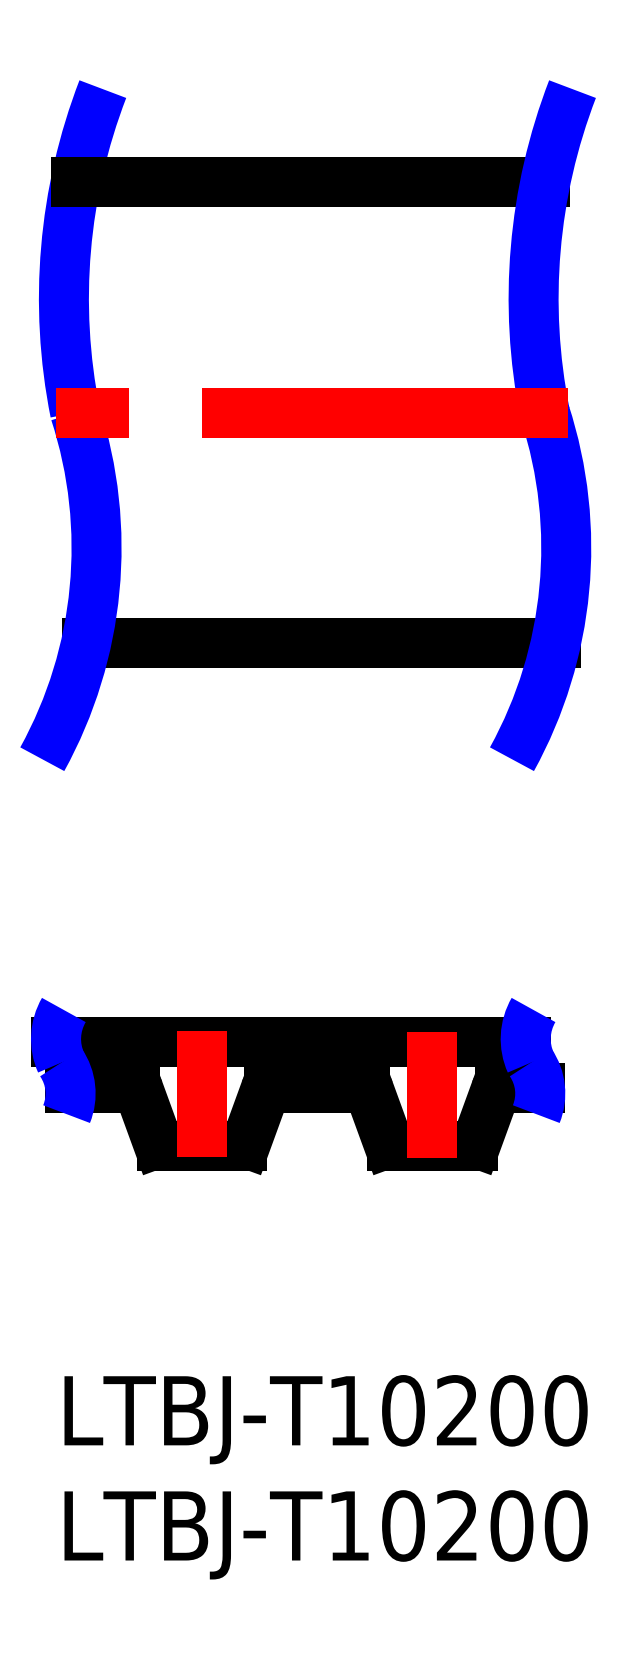
<metadata>
{"format":"dxf","ext":"dxf","renderer":"ezdxf+matplotlib","layout":"modelspace","background":"white","min_lineweight":24,"dpi":150}
</metadata>
<code>
0
SECTION
2
ENTITIES
0
INSERT
8
MSM_CONTINUOUS
2
*U10
10
0
20
0
30
0
0
INSERT
8
MSM_CONTINUOUS
2
*U11
10
0
20
0
30
0
0
LINE
8
MSM_CONTINUOUS
10
11.38
20
12.5
30
0
11
13.42
21
12.5
31
0
0
LINE
8
MSM_CONTINUOUS
10
20.39
20
14.5
30
0
11
7.1e-15
21
14.5
31
0
0
LINE
8
MSM_CONTINUOUS
10
0.617
20
12.5
30
0
11
3.418
21
12.5
31
0
0
ARC
8
MSM_CONTINUOUS
10
3.418
20
12.3
30
0
40
0.2
50
20
51
90
0
LINE
8
MSM_CONTINUOUS
10
3.606
20
12.37
30
0
11
4.426
21
10.12
31
0
0
ARC
8
MSM_CONTINUOUS
10
4.63
20
10.23
30
0
40
0.2333
50
208.7
51
258.8
0
LINE
8
MSM_CONTINUOUS
10
4.585
20
10
30
0
11
8.085
21
10
31
0
0
ARC
8
MSM_CONTINUOUS
10
8.039
20
10.23
30
0
40
0.2333
50
281.2
51
331.3
0
LINE
8
MSM_CONTINUOUS
10
8.244
20
10.12
30
0
11
9.064
21
12.37
31
0
0
ARC
8
MSM_CONTINUOUS
10
9.251
20
12.3
30
0
40
0.2
50
90
51
160
0
LINE
8
MSM_CONTINUOUS
10
9.251
20
12.5
30
0
11
11.28
21
12.5
31
0
0
ARC
8
MSM_CONTINUOUS
10
11.28
20
12.52
30
0
40
0.02
50
270
51
0
0
ARC
8
MSM_CONTINUOUS
10
11.31
20
12.52
30
0
40
0.01
50
90
51
180
0
LINE
8
MSM_CONTINUOUS
10
11.35
20
12.53
30
0
11
11.31
21
12.53
31
0
0
ARC
8
MSM_CONTINUOUS
10
11.35
20
12.52
30
0
40
0.01
50
0
51
90
0
ARC
8
MSM_CONTINUOUS
10
11.38
20
12.52
30
0
40
0.02
50
180
51
270
0
ARC
8
MSM_CONTINUOUS
10
13.42
20
12.3
30
0
40
0.2
50
20
51
90
0
LINE
8
MSM_CONTINUOUS
10
13.61
20
12.37
30
0
11
14.43
21
10.12
31
0
0
ARC
8
MSM_CONTINUOUS
10
14.63
20
10.23
30
0
40
0.2333
50
208.7
51
258.8
0
LINE
8
MSM_CONTINUOUS
10
14.58
20
10
30
0
11
18.08
21
10
31
0
0
ARC
8
MSM_CONTINUOUS
10
18.04
20
10.23
30
0
40
0.2333
50
281.2
51
331.3
0
LINE
8
MSM_CONTINUOUS
10
18.24
20
10.12
30
0
11
19.06
21
12.37
31
0
0
ARC
8
MSM_CONTINUOUS
10
19.25
20
12.3
30
0
40
0.2
50
90
51
160
0
LINE
8
MSM_CONTINUOUS
10
19.25
20
12.5
30
0
11
21.01
21
12.5
31
0
0
LINE
8
MSM_CONTINUOUS
10
21.69
20
31.83
30
0
11
1.36
21
31.83
31
0
0
ARC
8
MSM_NARROW
10
22.9
20
14.64
30
0
40
2.51
50
149.9
51
204.2
0
ARC
8
MSM_NARROW
10
18.64
20
12.27
30
0
40
2.384
50
338
51
34.15
0
ARC
8
MSM_NARROW
10
-1.756
20
12.27
30
0
40
2.384
50
338
51
34.15
0
ARC
8
MSM_NARROW
10
2.507
20
14.64
30
0
40
2.51
50
149.9
51
204.2
0
ARC
8
MSM_NARROW
10
25.66
20
46.78
30
0
40
25.32
50
158.9
51
191.3
0
ARC
8
MSM_NARROW
10
-17.27
20
35.96
30
0
40
19.02
50
331.2
51
17.98
0
LINE
8
MSM_CENTER
10
6.335
20
9.5
30
0
11
6.335
21
15
31
0
0
LINE
8
MSM_CENTER
10
16.33
20
9.461
30
0
11
16.33
21
14.96
31
0
0
LINE
8
MSM_CONTINUOUS
10
21.24
20
51.83
30
0
11
0.8466
21
51.83
31
0
0
ARC
8
MSM_NARROW
10
46.05
20
46.78
30
0
40
25.32
50
158.9
51
191.3
0
ARC
8
MSM_NARROW
10
3.125
20
35.96
30
0
40
19.02
50
331.2
51
17.98
0
LINE
8
MSM_CENTER
10
22.22
20
41.83
30
0
11
-0.1725
21
41.83
31
0
0
ENDSEC
0
EOF

</code>
